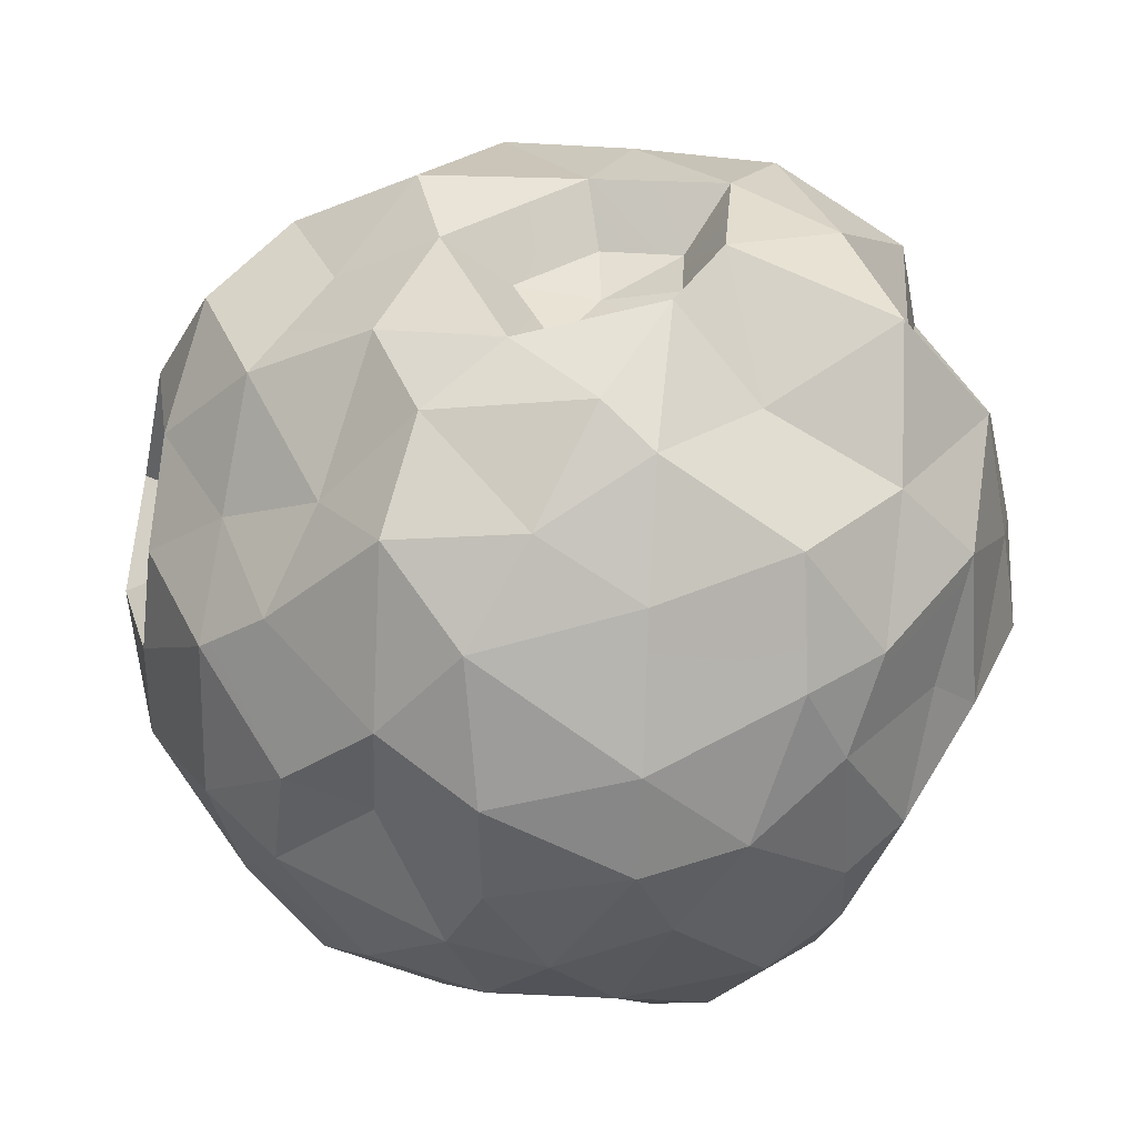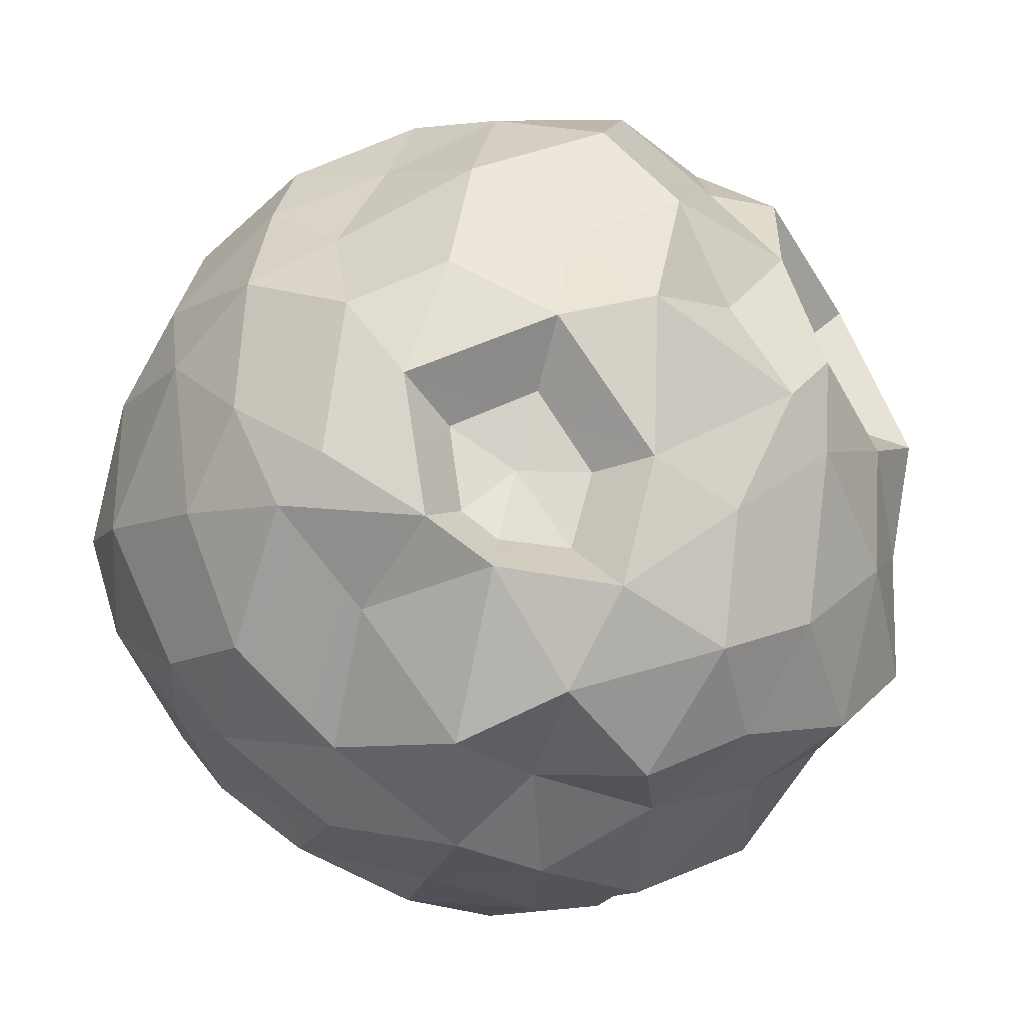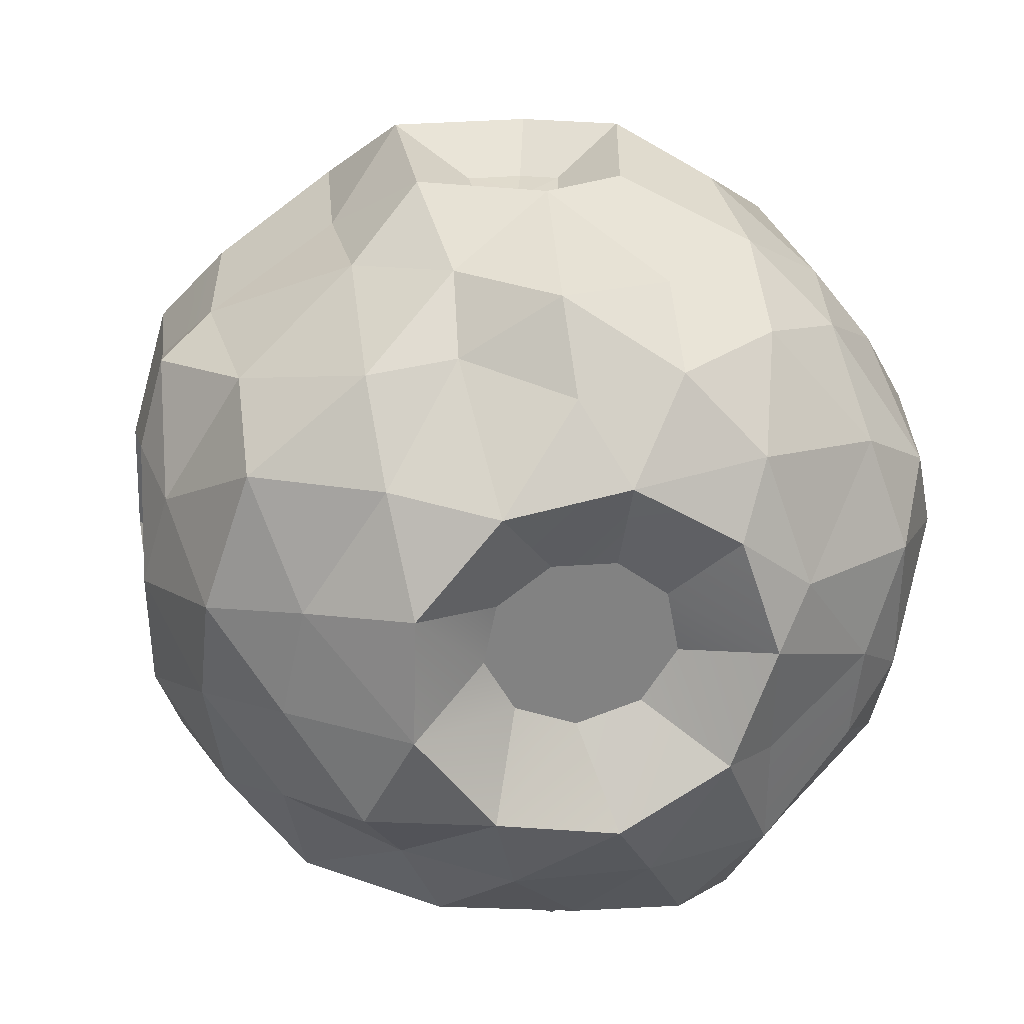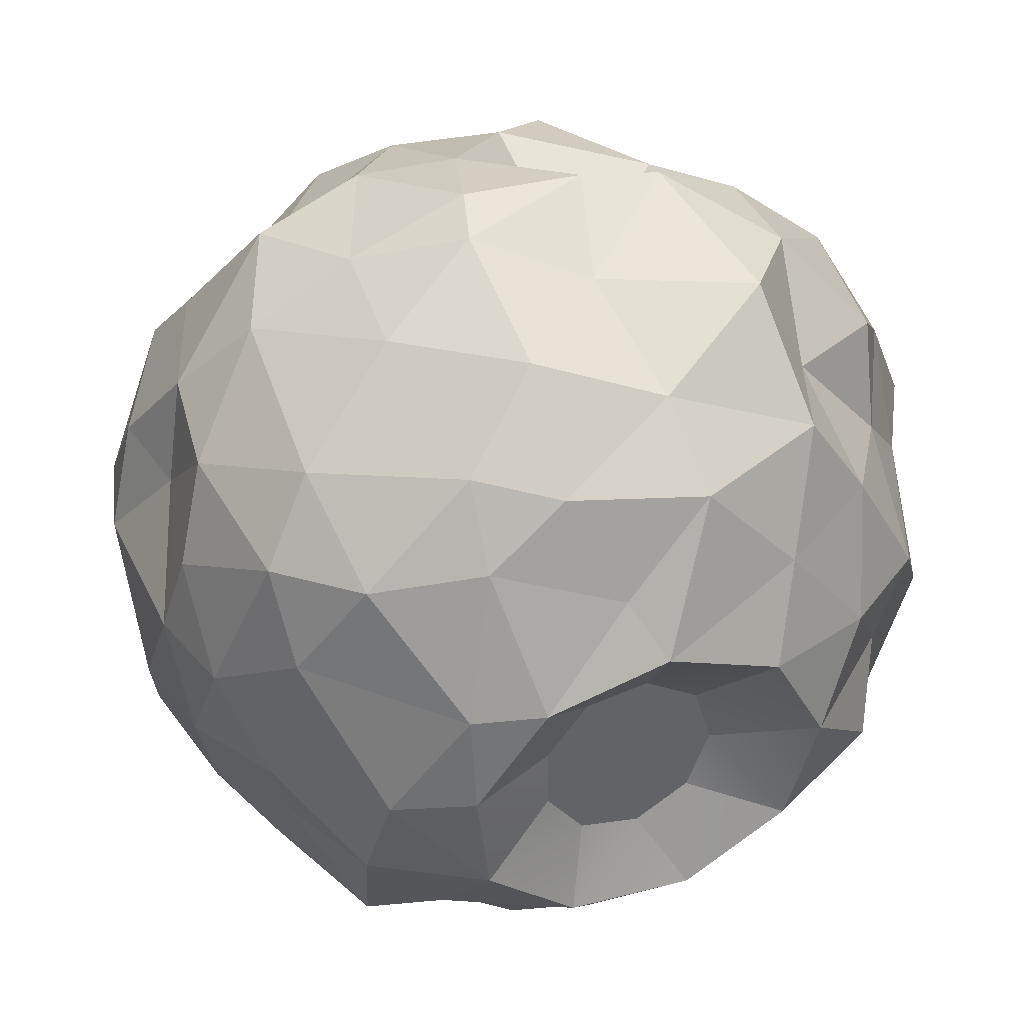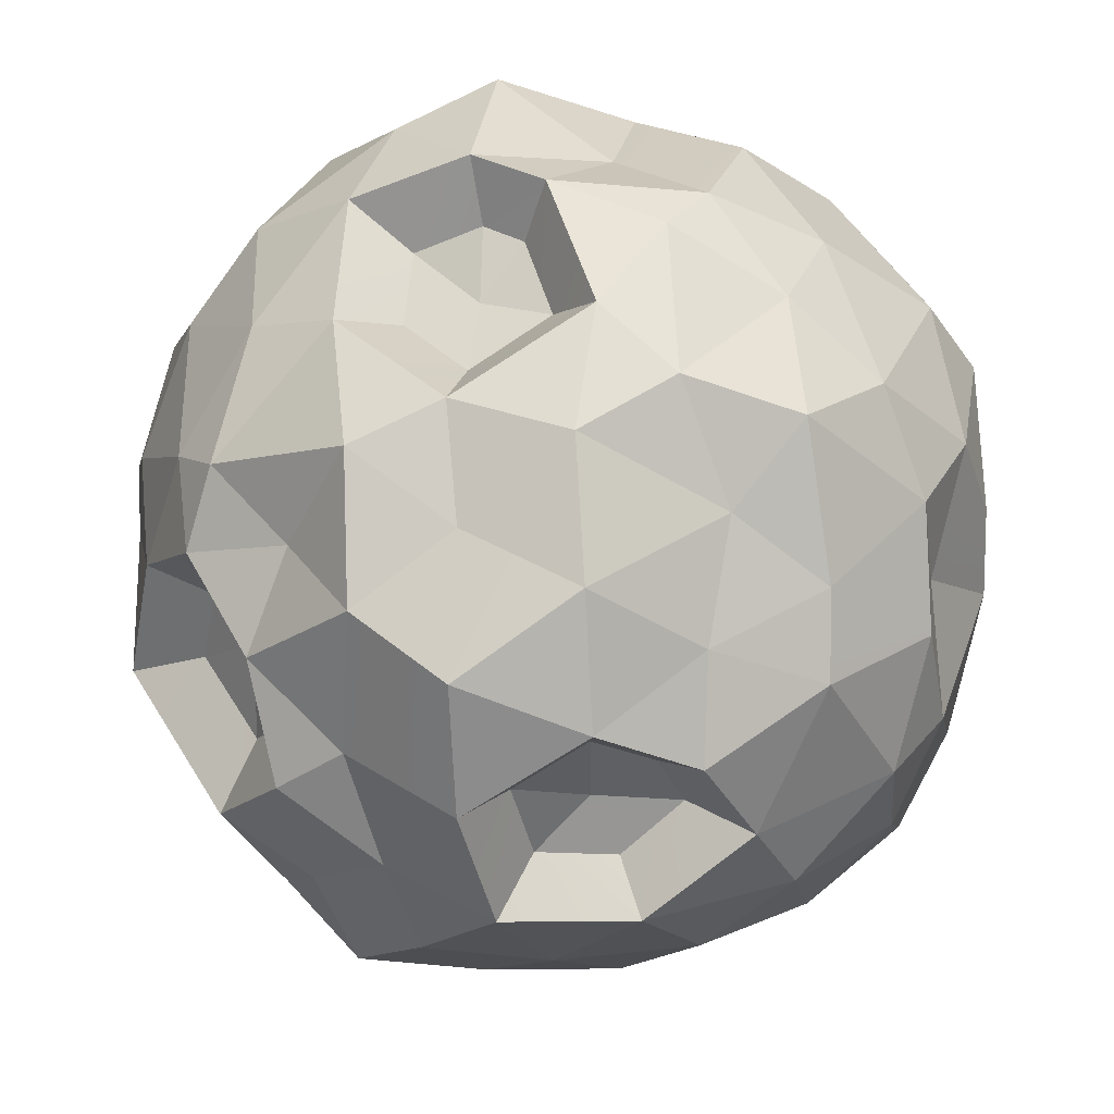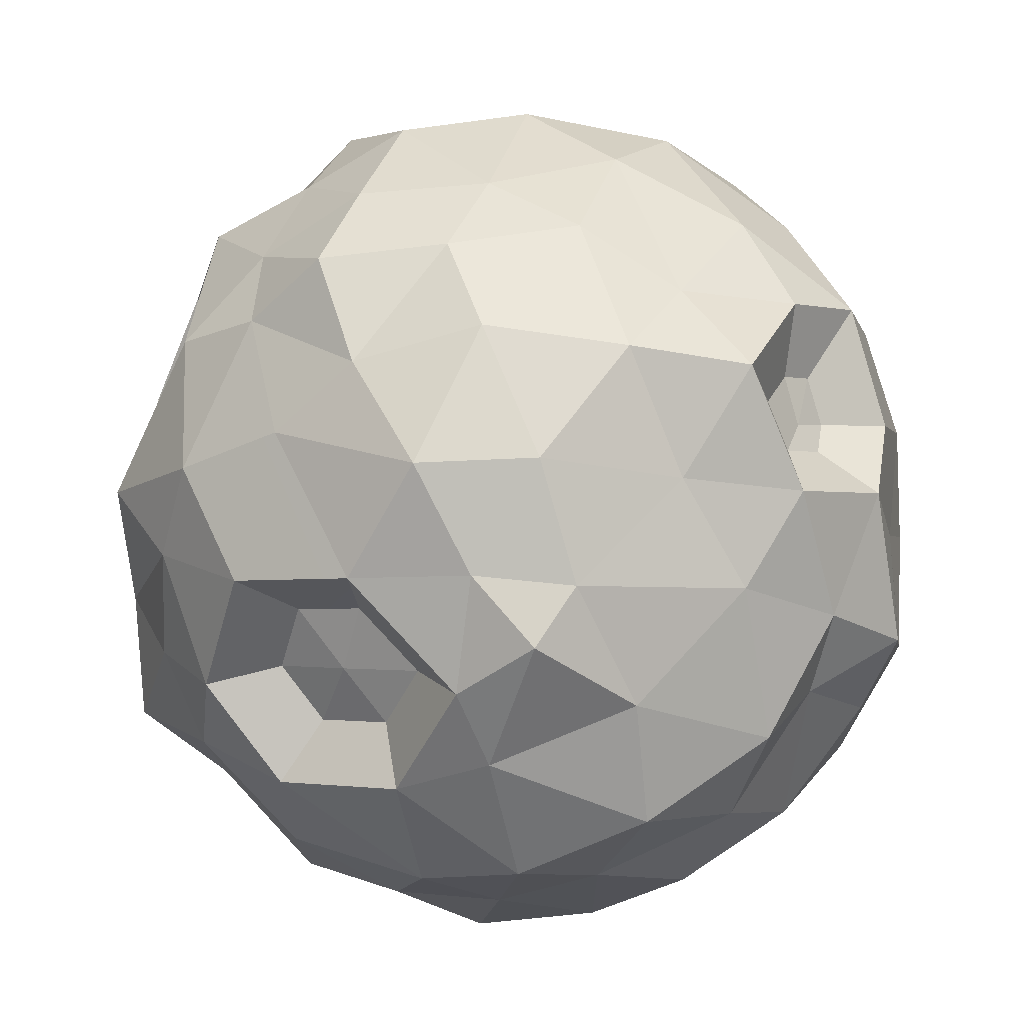
<metadata>
{"format":"obj","ext":"obj","renderer":"f3d","projection":"perspective","resolution":1024,"background":"white","views":[{"elev":57.6,"azim":88.7,"up":"+Y"},{"elev":-11.5,"azim":-169.6,"up":"+Z"},{"elev":-36.6,"azim":41.8,"up":"+Z"},{"elev":32.7,"azim":129.6,"up":"+Y"},{"elev":50.9,"azim":-8.1,"up":"+Y"},{"elev":16.3,"azim":-14.5,"up":"+Z"}]}
</metadata>
<code>
o Moon
v -0.9116 -0.2196 -0.2063
v -0.4219 0.6035 -0.7141
v -0.1698 -0.3281 -0.9451
v -0.213 -1.001 0.006993
v -0.5594 -0.4256 0.7614
v -0.6142 0.5465 0.3561
v 0.5021 0.3122 -0.73
v 0.7052 -0.5962 -0.3605
v 0.5205 -0.5617 0.6287
v 0.1656 0.3599 0.9042
v 0.2288 0.969 -0.04016
v 0.9267 0.2306 0.2092
v -0.3887 -0.3775 -0.8118
v -0.6289 -0.3425 -0.6623
v -0.8385 -0.3185 -0.4023
v -0.9455 -0.04065 -0.4188
v -0.8287 0.2005 -0.5648
v -0.6292 0.4621 -0.611
v -0.3992 0.3503 -0.7621
v -0.3279 0.08922 -0.9369
v -0.2589 -0.1164 -0.8966
v -0.7558 0.577 0.1404
v -0.6393 0.6832 -0.1407
v -0.6042 0.6688 -0.4467
v -0.9479 0.03296 -0.1486
v -0.9261 0.2036 0.08506
v -0.8273 0.429 0.249
v -0.3654 -0.9135 -0.1153
v -0.8433 -0.4312 -0.2188
v -0.185 -0.5789 -0.7682
v -0.2006 -0.8157 -0.5981
v -0.2859 -0.8896 -0.2969
v -0.6971 -0.3194 0.6041
v -0.8703 -0.3651 0.282
v -0.9143 -0.2851 0.05532
v -0.3294 -0.906 0.1502
v -0.4375 -0.8316 0.3884
v -0.5183 -0.589 0.5604
v -0.6384 -0.147 0.7165
v -0.6929 0.1906 0.7068
v -0.7238 0.3879 0.5122
v -0.00135 0.9775 -0.1905
v -0.1464 0.9646 -0.3013
v -0.2829 0.8249 -0.5534
v -0.4808 0.7971 0.3221
v -0.2681 0.8533 0.2733
v 0.05615 0.9409 0.136
v 0.475 0.1873 -0.8292
v 0.2281 0.09002 -0.9497
v 0.07461 -0.1564 -0.9764
v -0.1666 0.5964 -0.7061
v 0.008822 0.5798 -0.8586
v 0.3165 0.5236 -0.8047
v 0.5092 -0.7636 -0.242
v 0.3618 -0.899 -0.2916
v 0.02734 -0.968 -0.1582
v 0.08647 -0.4366 -0.8969
v 0.2581 -0.6195 -0.7483
v 0.5092 -0.6195 -0.6003
v 0.2296 -0.6076 0.6842
v 0.02233 -0.5037 0.823
v -0.2788 -0.4876 0.7927
v -0.1076 -0.9547 0.1244
v 0.1662 -0.8392 0.3145
v 0.3321 -0.8065 0.5527
v -0.05698 0.4718 0.8693
v -0.3322 0.5823 0.7828
v -0.5109 0.6132 0.5967
v -0.4255 -0.2337 0.8696
v -0.271 0.003989 0.9768
v 0.3357 0.9356 -0.1471
v 0.4693 0.783 -0.4323
v 0.5613 0.5498 -0.603
v 0.7 0.08998 -0.6714
v 0.7976 -0.1564 -0.55
v 0.7223 -0.4366 -0.522
v 0.7515 -0.6973 -0.1597
v 0.6952 -0.6787 0.1979
v 0.451 -0.387 0.7838
v 0.3717 -0.04457 0.9344
v 0.2782 0.1506 0.9342
v 0.1969 0.5311 0.7311
v 0.2739 0.696 0.5203
v 0.1973 0.8969 0.313
v 0.956 0.3583 -0.09715
v 0.8883 0.3606 -0.3225
v 0.7199 0.4067 -0.5243
v 0.4619 0.8544 0.09571
v 0.6462 0.7104 0.2326
v 0.8535 0.4631 0.2116
v 0.9771 0.00179 0.07631
v 0.9537 -0.2104 -0.06536
v 0.8695 -0.4295 -0.2749
v 0.9253 0.02782 0.2905
v 0.829 -0.2376 0.4692
v 0.7088 -0.4389 0.579
v 0.7468 0.2804 0.4264
v 0.7006 0.3316 0.6121
v 0.4436 0.429 0.7785
v 0.7127 0.5315 0.414
v 0.4467 0.8181 0.3906
v 0.4634 0.5637 0.6348
v 0.746 0.06936 0.6432
v 0.6026 0.1071 0.7919
v 0.6363 -0.1828 0.7333
v 0.9248 -0.2323 0.2123
v 0.7743 -0.5143 0.3123
v 0.8352 -0.4256 0.01136
v 0.9622 0.1402 -0.1758
v 0.9011 -0.1898 -0.383
v 0.8086 0.07255 -0.5425
v 0.8383 0.5578 -0.1086
v 0.6781 0.5923 -0.436
v 0.5874 0.7788 -0.125
v -0.02662 0.8649 0.4061
v -0.2764 0.7147 0.4977
v -0.04536 0.7004 0.673
v 0.03009 -0.01213 1.007
v -0.1401 -0.3132 0.8949
v 0.1768 -0.266 0.9303
v 0.4465 -0.8444 0.2668
v 0.2986 -0.8954 0.06687
v 0.5406 -0.817 -0.04184
v 0.265 0.6901 -0.6472
v -0.04276 0.8434 -0.6616
v 0.1691 0.8419 -0.3652
v -0.3381 0.3054 0.9123
v -0.5482 0.2929 0.7121
v -0.4901 0.05976 0.8408
v 0.06276 -0.7642 0.6025
v -0.2503 -0.6917 0.6501
v -0.171 -0.8833 0.3956
v 0.3178 -0.7796 -0.5185
v 0.0604 -0.9516 -0.4425
v 0.01482 -0.7214 -0.6646
v 0.1345 0.3113 -0.9129
v -0.07338 0.06924 -0.9703
v -0.1448 0.3669 -0.9027
v -0.4062 0.8416 -0.3312
v -0.4698 0.7874 -0.0364
v -0.9916 -0.07954 0.1547
v -0.8267 -0.1436 0.5246
v -0.683 -0.5231 0.3936
v -0.7891 -0.559 0.06745
v -0.5734 -0.773 0.1223
v -0.4725 -0.7788 -0.3779
v -0.6936 -0.5402 -0.4318
v -0.3873 -0.6475 -0.6606
v -0.8244 0.4828 0.026
v -0.7765 0.476 -0.3657
v -0.919 0.2281 -0.2053
v -0.5585 -0.1323 -0.8243
v -0.7493 -0.03335 -0.5955
v -0.6169 0.1672 -0.6964
v -0.04791 0.1682 0.8001
v 0.08443 0.2771 0.8069
v 0.1469 0.1468 0.8257
v -0.7863 0.1695 0.16
v -0.7276 0.3075 0.2552
v -0.4098 -0.7315 -0.1201
v -0.5558 -0.6157 -0.141
v -0.6718 -0.4672 -0.1754
v -0.6493 0.1639 0.5235
v -0.6667 0.2817 0.4107
v -0.05162 0.8392 -0.1542
v -0.1321 0.8332 -0.219
v -0.2077 0.7654 0.1258
v -0.01954 0.8165 0.04194
v 0.3696 0.004995 -0.6922
v 0.2458 -0.07651 -0.7414
v 0.1903 -0.2231 -0.7467
v 0.2232 -0.3633 -0.7091
v 0.3285 -0.4383 -0.6454
v 0.461 -0.4077 -0.5843
v -0.04859 0.3406 0.7867
v -0.1748 0.05816 0.8516
v 0.4997 -0.01808 -0.6241
v 0.5725 -0.1408 -0.5694
v 0.5533 -0.2905 -0.5562
v 0.004014 0.04127 0.8724
v 0.4647 -0.2645 -0.6041
v 0.3951 -0.104 -0.663
v 0.3249 -0.2773 -0.6716
v -0.2172 0.2408 0.8123
v -0.16 0.7717 -0.055
v -0.281 0.7616 -0.2309
v -0.3226 0.7279 -0.05556
v -0.7108 0.164 0.3078
v -0.8248 0.0029 0.2004
v -0.7282 -0.03123 0.4153
v -0.6423 -0.5374 -0.0179
v -0.5248 -0.6538 0.01105
v -0.4685 -0.6578 -0.2639
v -0.5891 -0.5275 -0.2932
v 0.4279 -0.652 0.4262
v 0.5032 -0.5542 0.4566
v 0.5259 -0.5903 0.3483
v 0.5784 -0.5052 0.4368
v 0.573 -0.601 0.2846
v 0.6045 -0.5353 0.3303
v 0.4737 -0.6671 0.3121
f 1 16 15
f 2 18 24
f 1 15 29
f 1 29 35
f 1 35 25
f 2 24 44
f 3 21 50
f 4 32 56
f 5 38 62
f 6 41 68
f 2 44 51
f 3 50 57
f 4 56 63
f 5 62 69
f 6 68 45
f 7 73 87
f 8 76 93
f 107 198 200
f 10 81 99
f 11 84 88
f 90 97 12
f 89 100 90
f 88 101 89
f 90 100 97
f 100 98 97
f 89 101 100
f 101 102 100
f 100 102 98
f 102 99 98
f 88 84 101
f 84 83 101
f 101 83 102
f 83 82 102
f 102 82 99
f 82 10 99
f 97 94 12
f 98 103 97
f 99 104 98
f 97 103 94
f 103 95 94
f 98 104 103
f 104 105 103
f 103 105 95
f 105 96 95
f 99 81 104
f 81 80 104
f 104 80 105
f 80 79 105
f 105 79 96
f 79 9 96
f 94 91 12
f 95 106 94
f 96 107 95
f 94 106 91
f 106 92 91
f 95 107 106
f 107 108 106
f 106 108 92
f 108 93 92
f 121 195 65
f 9 195 196
f 107 78 108
f 78 77 108
f 108 77 93
f 77 8 93
f 91 85 12
f 92 109 91
f 93 110 92
f 91 109 85
f 109 86 85
f 92 110 109
f 110 111 109
f 109 111 86
f 111 87 86
f 93 76 110
f 76 75 110
f 110 75 111
f 75 74 111
f 111 74 87
f 74 7 87
f 85 90 12
f 86 112 85
f 87 113 86
f 85 112 90
f 112 89 90
f 86 113 112
f 113 114 112
f 112 114 89
f 114 88 89
f 87 73 113
f 73 72 113
f 113 72 114
f 72 71 114
f 114 71 88
f 71 11 88
f 47 84 11
f 46 115 47
f 45 116 46
f 47 115 84
f 115 83 84
f 46 116 115
f 116 117 115
f 115 117 83
f 117 82 83
f 45 68 116
f 68 67 116
f 116 67 117
f 67 66 117
f 117 66 82
f 66 10 82
f 69 119 70
f 118 80 81
f 70 119 118
f 119 120 118
f 118 120 80
f 120 79 80
f 69 62 119
f 62 61 119
f 119 61 120
f 61 60 120
f 120 60 79
f 60 9 79
f 78 201 121
f 64 121 65
f 63 122 64
f 78 200 199
f 9 198 96
f 64 122 121
f 122 123 121
f 121 123 78
f 123 77 78
f 63 56 122
f 56 55 122
f 122 55 123
f 55 54 123
f 123 54 77
f 54 8 77
f 59 76 8
f 10 157 81
f 76 174 179
f 26 189 158
f 58 172 173
f 145 160 28
f 57 171 172
f 140 167 187
f 42 166 165
f 118 157 180
f 142 189 141
f 70 184 127
f 146 194 147
f 48 7 74
f 53 73 7
f 52 124 53
f 51 125 52
f 53 124 73
f 124 72 73
f 52 125 124
f 125 126 124
f 124 126 72
f 126 71 72
f 51 44 125
f 44 43 125
f 125 43 126
f 43 42 126
f 126 42 71
f 42 11 71
f 144 162 191
f 67 127 66
f 68 128 67
f 41 163 40
f 43 186 166
f 67 128 127
f 128 129 127
f 127 129 70
f 129 69 70
f 68 41 128
f 41 40 128
f 128 40 129
f 40 39 129
f 129 39 69
f 39 5 69
f 60 65 9
f 61 130 60
f 62 131 61
f 60 130 65
f 130 64 65
f 61 131 130
f 131 132 130
f 130 132 64
f 132 63 64
f 62 38 131
f 38 37 131
f 131 37 132
f 37 36 132
f 132 36 63
f 36 4 63
f 54 59 8
f 55 133 54
f 56 134 55
f 54 133 59
f 133 58 59
f 55 134 133
f 134 135 133
f 133 135 58
f 135 57 58
f 56 32 134
f 32 31 134
f 134 31 135
f 31 30 135
f 135 30 57
f 30 3 57
f 48 53 7
f 49 136 48
f 50 137 49
f 48 136 53
f 136 52 53
f 49 137 136
f 137 138 136
f 136 138 52
f 138 51 52
f 50 21 137
f 21 20 137
f 137 20 138
f 20 19 138
f 138 19 51
f 19 2 51
f 42 47 11
f 27 158 159
f 44 139 43
f 10 175 156
f 146 160 193
f 118 176 70
f 140 186 139
f 41 159 164
f 140 45 46
f 44 24 139
f 24 23 139
f 139 23 140
f 23 22 140
f 140 22 45
f 22 6 45
f 27 41 6
f 75 179 178
f 25 141 26
f 147 162 29
f 50 170 171
f 74 178 177
f 49 169 170
f 48 177 169
f 142 39 40
f 25 35 141
f 35 34 141
f 141 34 142
f 34 33 142
f 142 33 39
f 33 5 39
f 33 38 5
f 34 143 33
f 35 144 34
f 33 143 38
f 143 37 38
f 34 144 143
f 144 145 143
f 143 145 37
f 145 36 37
f 35 29 144
f 142 163 190
f 47 167 46
f 66 184 175
f 145 28 36
f 28 4 36
f 28 32 4
f 145 191 192
f 42 168 47
f 28 146 32
f 146 31 32
f 59 173 174
f 147 148 146
f 146 148 31
f 148 30 31
f 29 15 147
f 15 14 147
f 147 14 148
f 14 13 148
f 148 13 30
f 13 3 30
f 22 27 6
f 23 149 22
f 24 150 23
f 22 149 27
f 149 26 27
f 23 150 149
f 150 151 149
f 149 151 26
f 151 25 26
f 24 18 150
f 18 17 150
f 150 17 151
f 17 16 151
f 151 16 25
f 16 1 25
f 13 21 3
f 14 152 13
f 15 153 14
f 13 152 21
f 152 20 21
f 14 153 152
f 153 154 152
f 152 154 20
f 154 19 20
f 15 16 153
f 16 17 153
f 153 17 154
f 17 18 154
f 154 18 19
f 18 2 19
f 155 157 156
f 176 180 155
f 155 180 157
f 173 181 174
f 172 183 173
f 174 181 179
f 181 178 179
f 173 183 181
f 183 182 181
f 181 182 178
f 182 177 178
f 172 171 183
f 171 170 183
f 183 170 182
f 170 169 182
f 182 169 177
f 175 155 156
f 175 184 155
f 184 176 155
f 166 185 165
f 165 185 168
f 185 167 168
f 166 186 185
f 186 187 185
f 185 187 167
f 158 188 159
f 159 188 164
f 188 163 164
f 158 189 188
f 189 190 188
f 188 190 163
f 162 161 191
f 191 161 192
f 161 160 192
f 161 193 160
f 162 194 161
f 161 194 193
f 196 197 198
f 198 197 200
f 197 199 200
f 195 197 196
f 195 201 197
f 201 199 197
f 107 96 198
f 121 201 195
f 9 65 195
f 78 199 201
f 78 107 200
f 9 196 198
f 10 156 157
f 76 59 174
f 26 141 189
f 58 57 172
f 145 192 160
f 57 50 171
f 140 46 167
f 42 43 166
f 118 81 157
f 142 190 189
f 70 176 184
f 146 193 194
f 144 29 162
f 41 164 163
f 43 139 186
f 27 26 158
f 10 66 175
f 146 28 160
f 118 180 176
f 140 187 186
f 41 27 159
f 75 76 179
f 147 194 162
f 50 49 170
f 74 75 178
f 49 48 169
f 48 74 177
f 142 40 163
f 47 168 167
f 66 127 184
f 145 144 191
f 42 165 168
f 59 58 173

</code>
